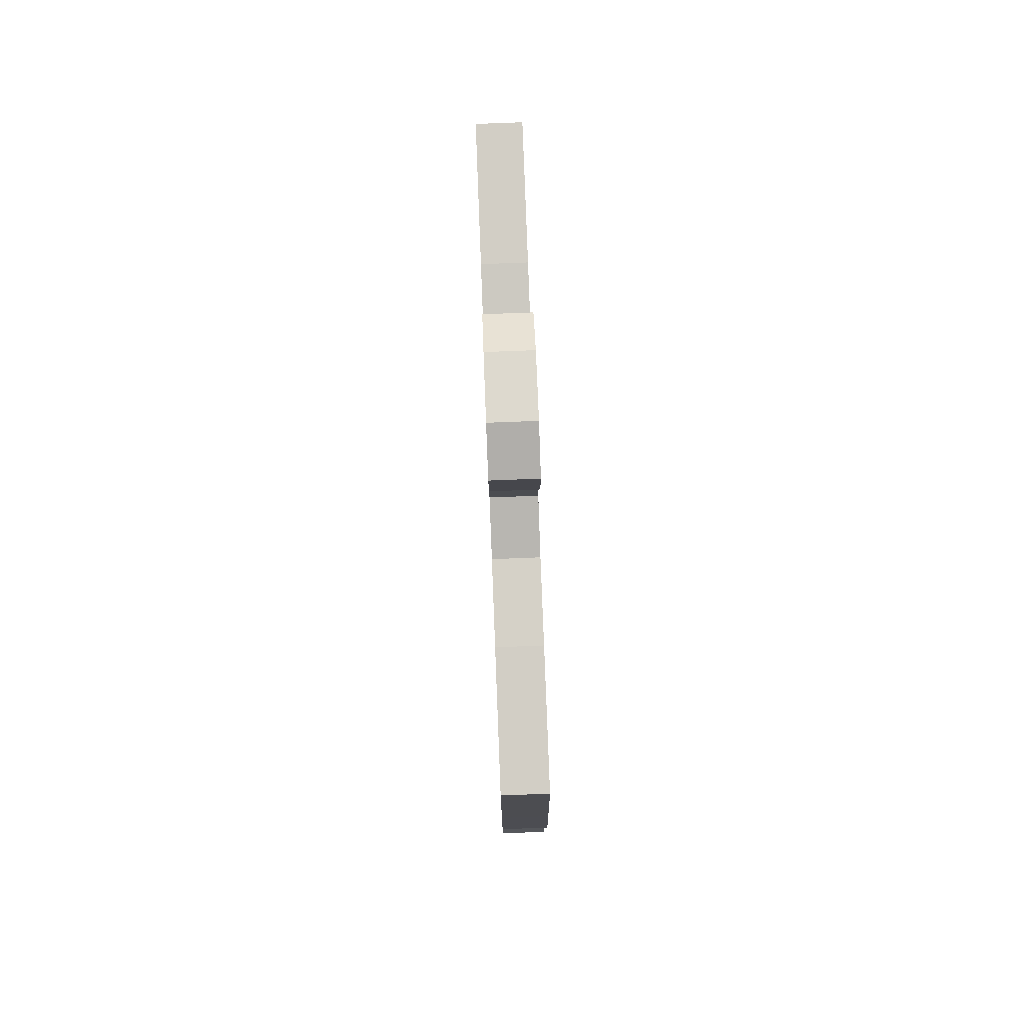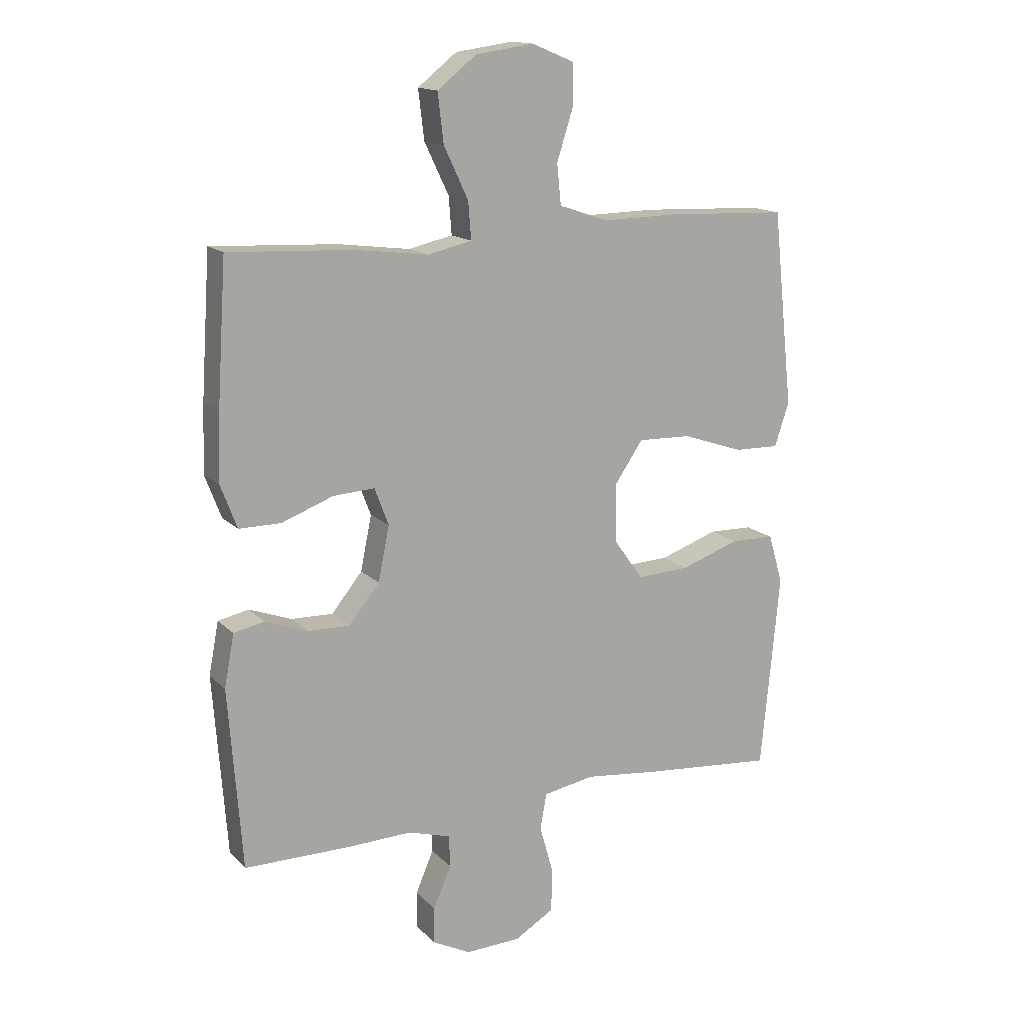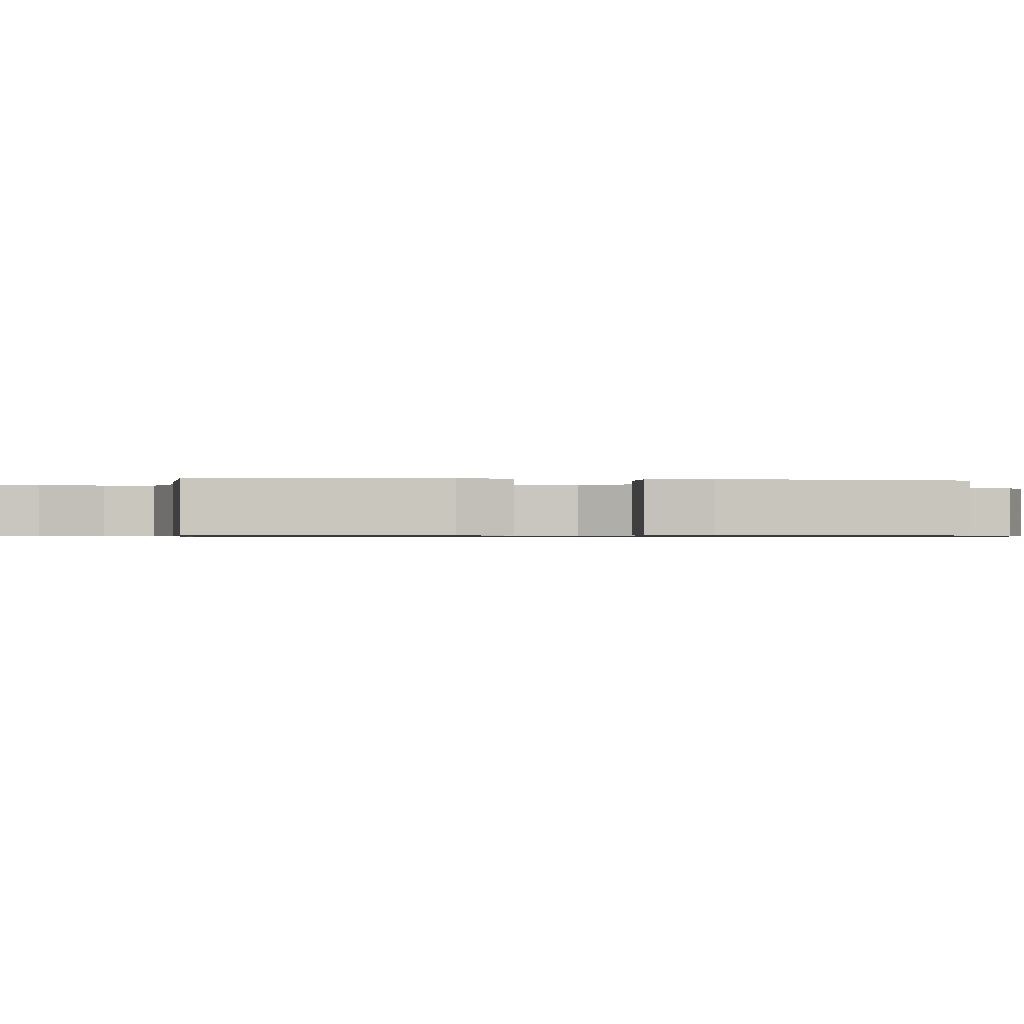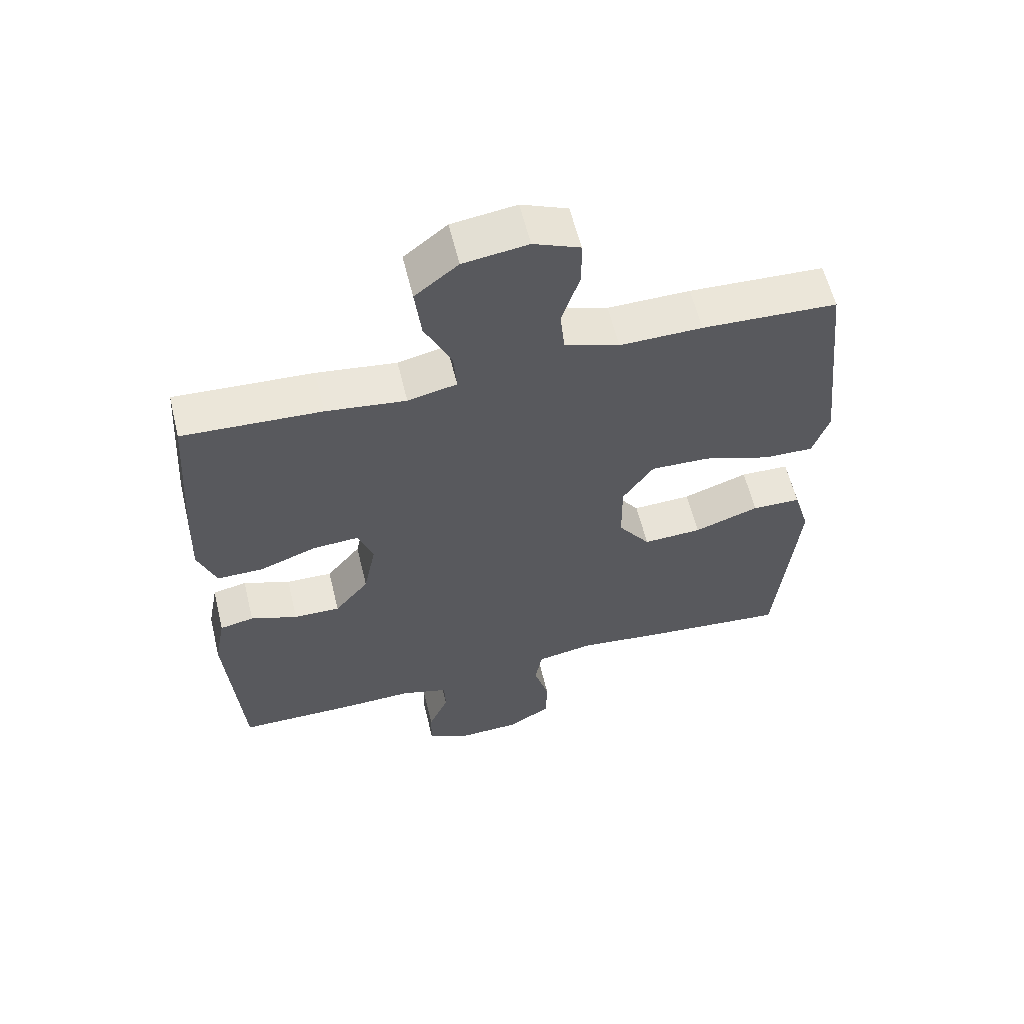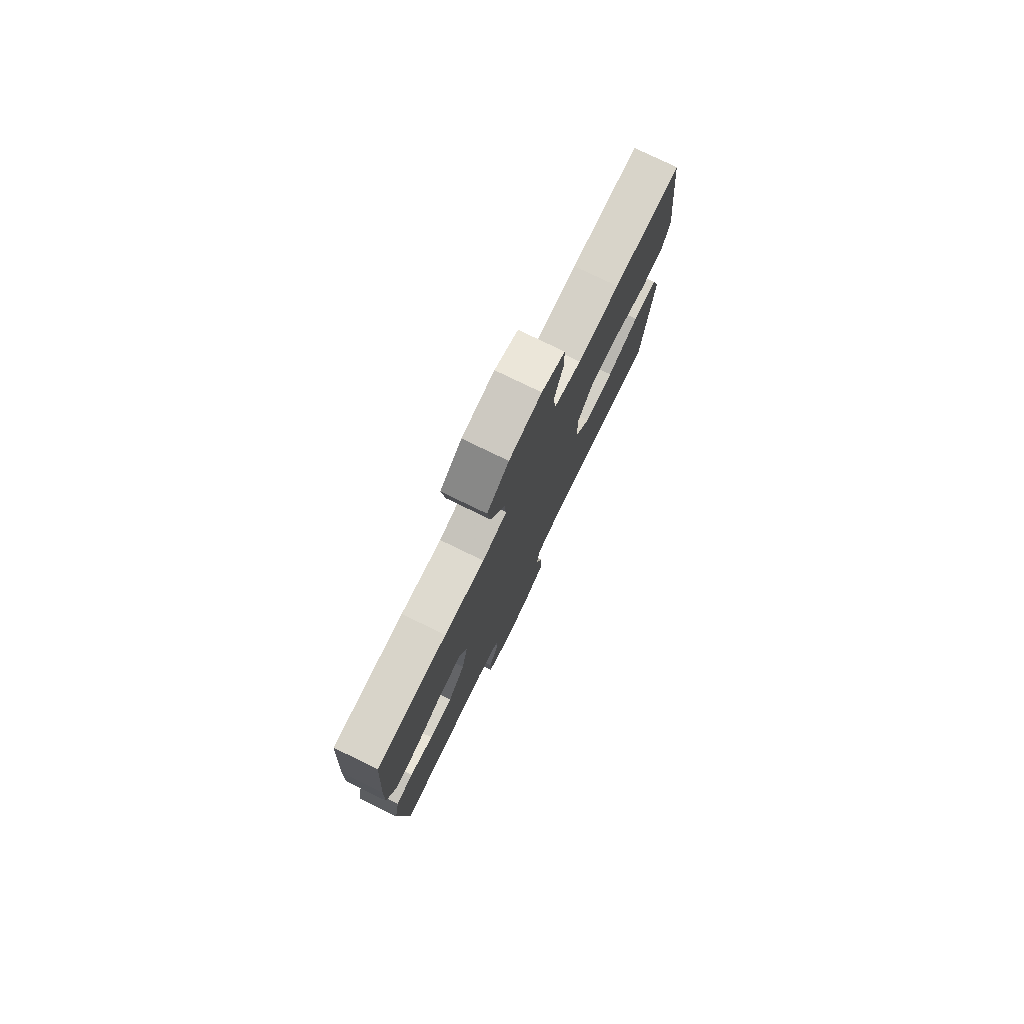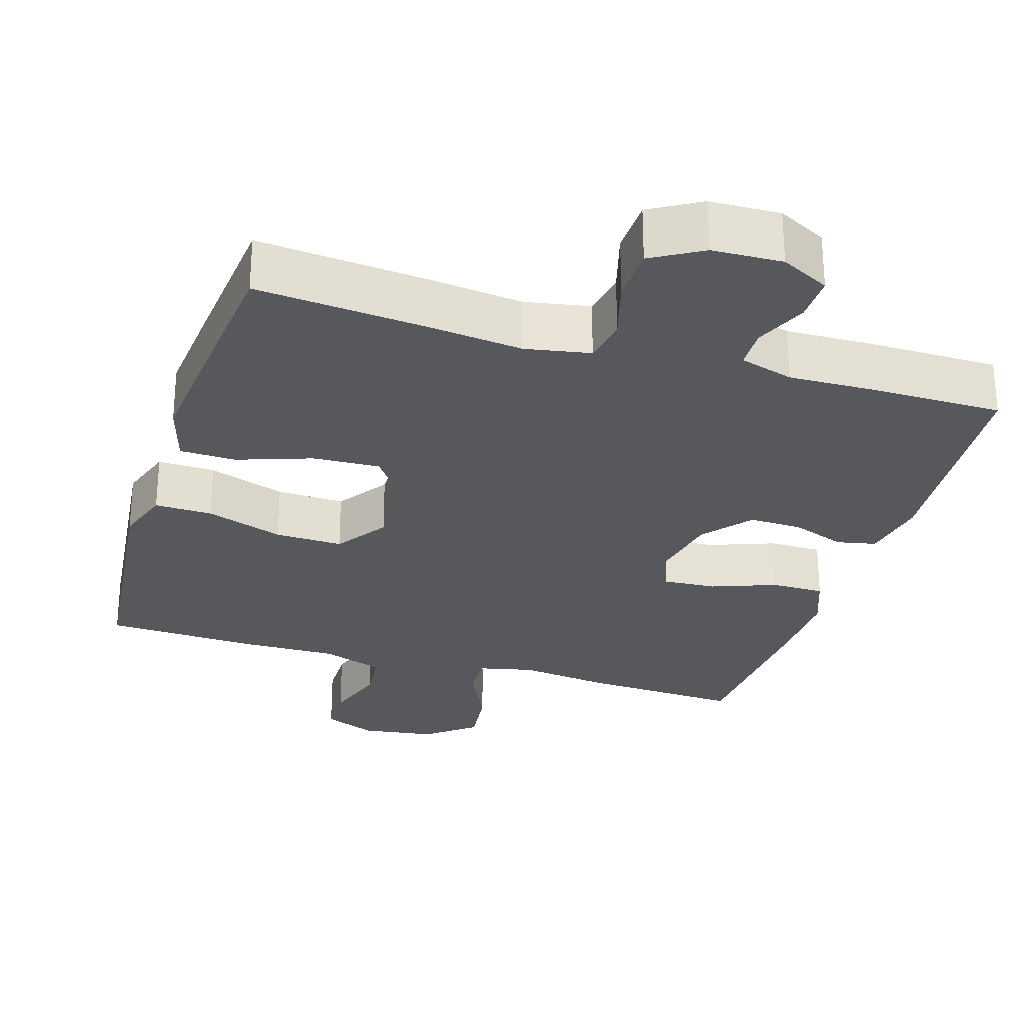
<metadata>
{"format":"obj","ext":"obj","renderer":"f3d","projection":"perspective","resolution":1024,"background":"white","views":[{"elev":79.7,"azim":87.8,"up":"+Z"},{"elev":15.2,"azim":-27.8,"up":"+Z"},{"elev":-0.7,"azim":82.4,"up":"+Y"},{"elev":59.5,"azim":-13.6,"up":"+Z"},{"elev":78.2,"azim":-64.1,"up":"+Z"},{"elev":-27.8,"azim":162.9,"up":"+Y"}]}
</metadata>
<code>
v -0.5 0.07 -0.5
v -0.523 0.07 -0.189
v -0.506 0.07 -0.099
v -0.453 0.07 -0.088
v -0.38 0.07 -0.115
v -0.308 0.07 -0.117
v -0.255 0.07 -0.052
v -0.236 0.07 0.042
v -0.26 0.07 0.106
v -0.331 0.07 0.102
v -0.42 0.07 0.069
v -0.492 0.07 0.069
v -0.52 0.07 0.143
v -0.516 0.07 0.259
v -0.5 0.07 0.5
v -0.285 0.07 0.489
v -0.161 0.07 0.473
v -0.085 0.07 0.49
v -0.09 0.07 0.554
v -0.132 0.07 0.642
v -0.142 0.07 0.726
v -0.075 0.07 0.779
v 0.025 0.07 0.793
v 0.097 0.07 0.763
v 0.098 0.07 0.692
v 0.07 0.07 0.605
v 0.077 0.07 0.536
v 0.162 0.07 0.507
v 0.29 0.07 0.509
v 0.5 0.07 0.5
v 0.523 0.07 0.284
v 0.536 0.07 0.164
v 0.511 0.07 0.089
v 0.433 0.07 0.091
v 0.328 0.07 0.127
v 0.236 0.07 0.13
v 0.188 0.07 0.06
v 0.189 0.07 -0.043
v 0.239 0.07 -0.113
v 0.33 0.07 -0.109
v 0.431 0.07 -0.074
v 0.507 0.07 -0.076
v 0.532 0.07 -0.161
v 0.52 0.07 -0.292
v 0.5 0.07 -0.5
v 0.272 0.07 -0.479
v 0.143 0.07 -0.464
v 0.055 0.07 -0.48
v 0.044 0.07 -0.542
v 0.068 0.07 -0.626
v 0.066 0.07 -0.701
v -0.002 0.07 -0.741
v -0.097 0.07 -0.744
v -0.163 0.07 -0.71
v -0.162 0.07 -0.647
v -0.131 0.07 -0.575
v -0.133 0.07 -0.52
v -0.206 0.07 -0.498
v -0.321 0.07 -0.501
v -0.5 0 -0.5
v -0.523 0 -0.189
v -0.506 0 -0.099
v -0.453 0 -0.088
v -0.38 0 -0.115
v -0.308 0 -0.117
v -0.255 0 -0.052
v -0.236 0 0.042
v -0.26 0 0.106
v -0.331 0 0.102
v -0.42 0 0.069
v -0.492 0 0.069
v -0.52 0 0.143
v -0.516 0 0.259
v -0.5 0 0.5
v -0.285 0 0.489
v -0.161 0 0.473
v -0.085 0 0.49
v -0.09 0 0.554
v -0.132 0 0.642
v -0.142 0 0.726
v -0.075 0 0.779
v 0.025 0 0.793
v 0.097 0 0.763
v 0.098 0 0.692
v 0.07 0 0.605
v 0.077 0 0.536
v 0.162 0 0.507
v 0.29 0 0.509
v 0.5 0 0.5
v 0.523 0 0.284
v 0.536 0 0.164
v 0.511 0 0.089
v 0.433 0 0.091
v 0.328 0 0.127
v 0.236 0 0.13
v 0.188 0 0.06
v 0.189 0 -0.043
v 0.239 0 -0.113
v 0.33 0 -0.109
v 0.431 0 -0.074
v 0.507 0 -0.076
v 0.532 0 -0.161
v 0.52 0 -0.292
v 0.5 0 -0.5
v 0.272 0 -0.479
v 0.143 0 -0.464
v 0.055 0 -0.48
v 0.044 0 -0.542
v 0.068 0 -0.626
v 0.066 0 -0.701
v -0.002 0 -0.741
v -0.097 0 -0.744
v -0.163 0 -0.71
v -0.162 0 -0.647
v -0.131 0 -0.575
v -0.133 0 -0.52
v -0.206 0 -0.498
v -0.321 0 -0.501
f 3 4 5
f 2 3 5
f 1 2 5
f 59 1 5
f 58 59 5
f 57 58 5 6
f 54 55 56
f 53 54 56
f 52 53 56
f 51 52 56
f 50 51 56
f 49 50 56
f 48 49 56 57
f 45 46 47
f 44 45 47
f 43 44 47
f 42 43 47
f 41 42 47
f 40 41 47
f 39 40 47 48
f 57 6 7
f 48 57 7
f 39 48 7
f 38 39 7
f 33 34 35
f 32 33 35
f 31 32 35
f 31 35 36
f 30 31 36
f 29 30 36
f 28 29 36
f 27 28 36 37
f 24 25 26
f 23 24 26
f 22 23 26
f 21 22 26
f 20 21 26
f 19 20 26
f 18 19 26 27
f 15 16 17
f 14 15 17
f 13 14 17
f 12 13 17
f 11 12 17
f 10 11 17
f 9 10 17 18
f 27 37 38
f 18 27 38
f 9 18 38
f 8 9 38
f 7 8 38
f 64 63 62
f 64 62 61
f 64 61 60
f 64 60 118
f 64 118 117
f 65 64 117 116
f 115 114 113
f 115 113 112
f 115 112 111
f 115 111 110
f 115 110 109
f 115 109 108
f 116 115 108 107
f 106 105 104
f 106 104 103
f 106 103 102
f 106 102 101
f 106 101 100
f 106 100 99
f 107 106 99 98
f 66 65 116
f 66 116 107
f 66 107 98
f 66 98 97
f 94 93 92
f 94 92 91
f 94 91 90
f 95 94 90
f 95 90 89
f 95 89 88
f 95 88 87
f 96 95 87 86
f 85 84 83
f 85 83 82
f 85 82 81
f 85 81 80
f 85 80 79
f 85 79 78
f 86 85 78 77
f 76 75 74
f 76 74 73
f 76 73 72
f 76 72 71
f 76 71 70
f 76 70 69
f 77 76 69 68
f 97 96 86
f 97 86 77
f 97 77 68
f 97 68 67
f 97 67 66
f 1 60 61 2
f 2 61 62 3
f 3 62 63 4
f 4 63 64 5
f 5 64 65 6
f 6 65 66 7
f 7 66 67 8
f 8 67 68 9
f 9 68 69 10
f 10 69 70 11
f 11 70 71 12
f 12 71 72 13
f 13 72 73 14
f 14 73 74 15
f 15 74 75 16
f 16 75 76 17
f 17 76 77 18
f 18 77 78 19
f 19 78 79 20
f 20 79 80 21
f 21 80 81 22
f 22 81 82 23
f 23 82 83 24
f 24 83 84 25
f 25 84 85 26
f 26 85 86 27
f 27 86 87 28
f 28 87 88 29
f 29 88 89 30
f 30 89 90 31
f 31 90 91 32
f 32 91 92 33
f 33 92 93 34
f 34 93 94 35
f 35 94 95 36
f 36 95 96 37
f 37 96 97 38
f 38 97 98 39
f 39 98 99 40
f 40 99 100 41
f 41 100 101 42
f 42 101 102 43
f 43 102 103 44
f 44 103 104 45
f 45 104 105 46
f 46 105 106 47
f 47 106 107 48
f 48 107 108 49
f 49 108 109 50
f 50 109 110 51
f 51 110 111 52
f 52 111 112 53
f 53 112 113 54
f 54 113 114 55
f 55 114 115 56
f 56 115 116 57
f 57 116 117 58
f 58 117 118 59
f 59 118 60 1

</code>
